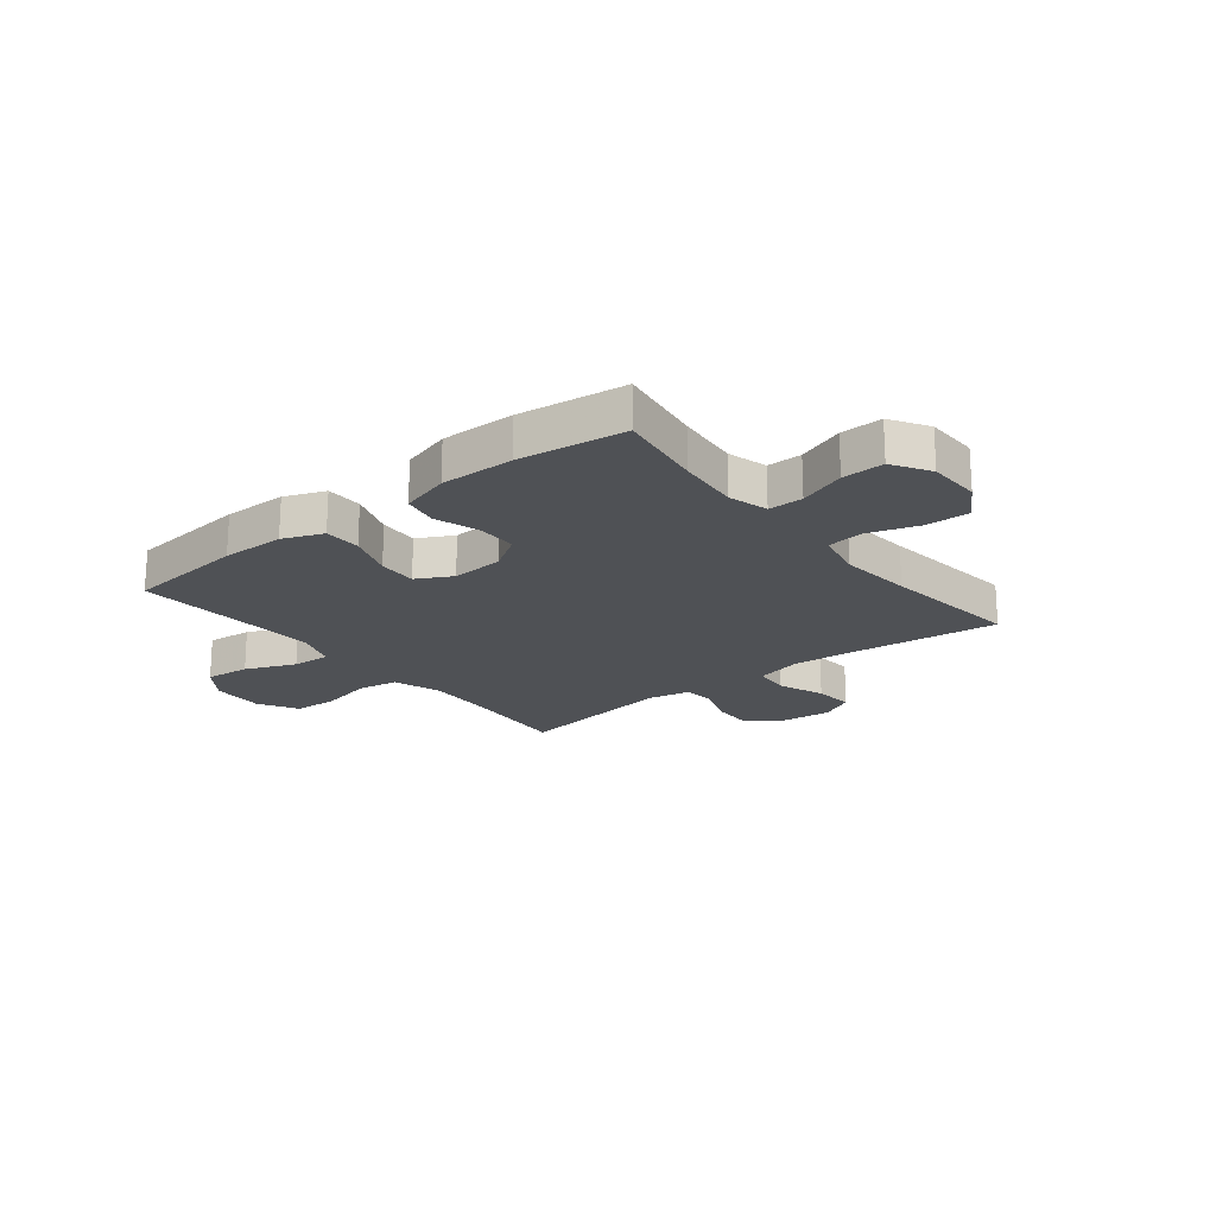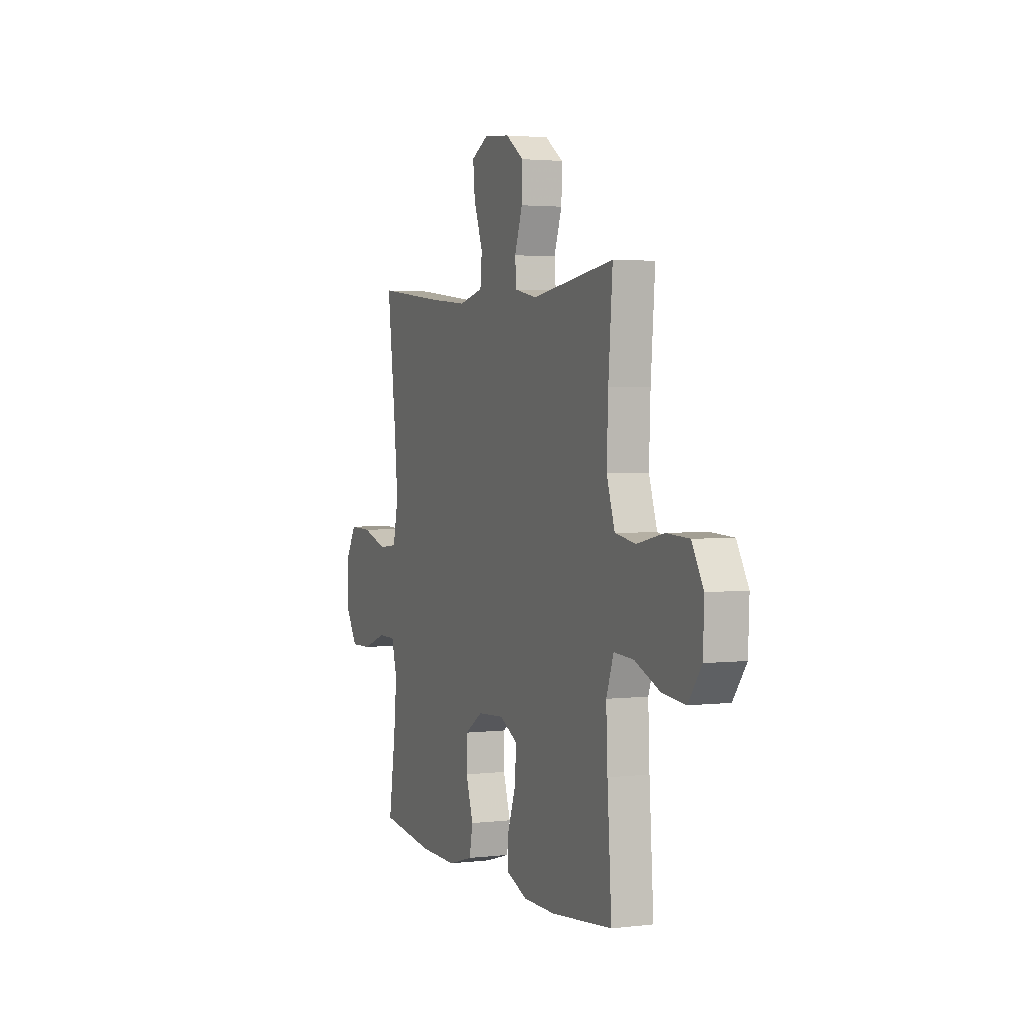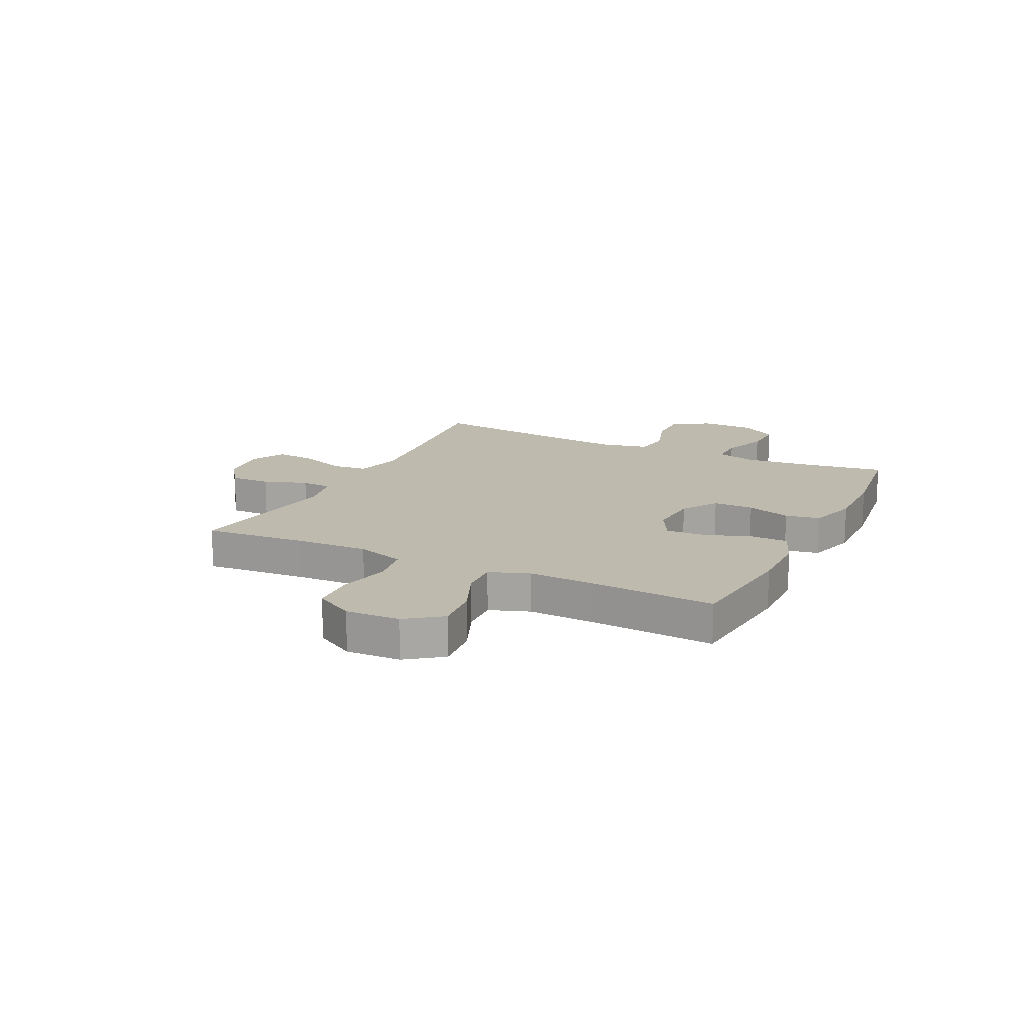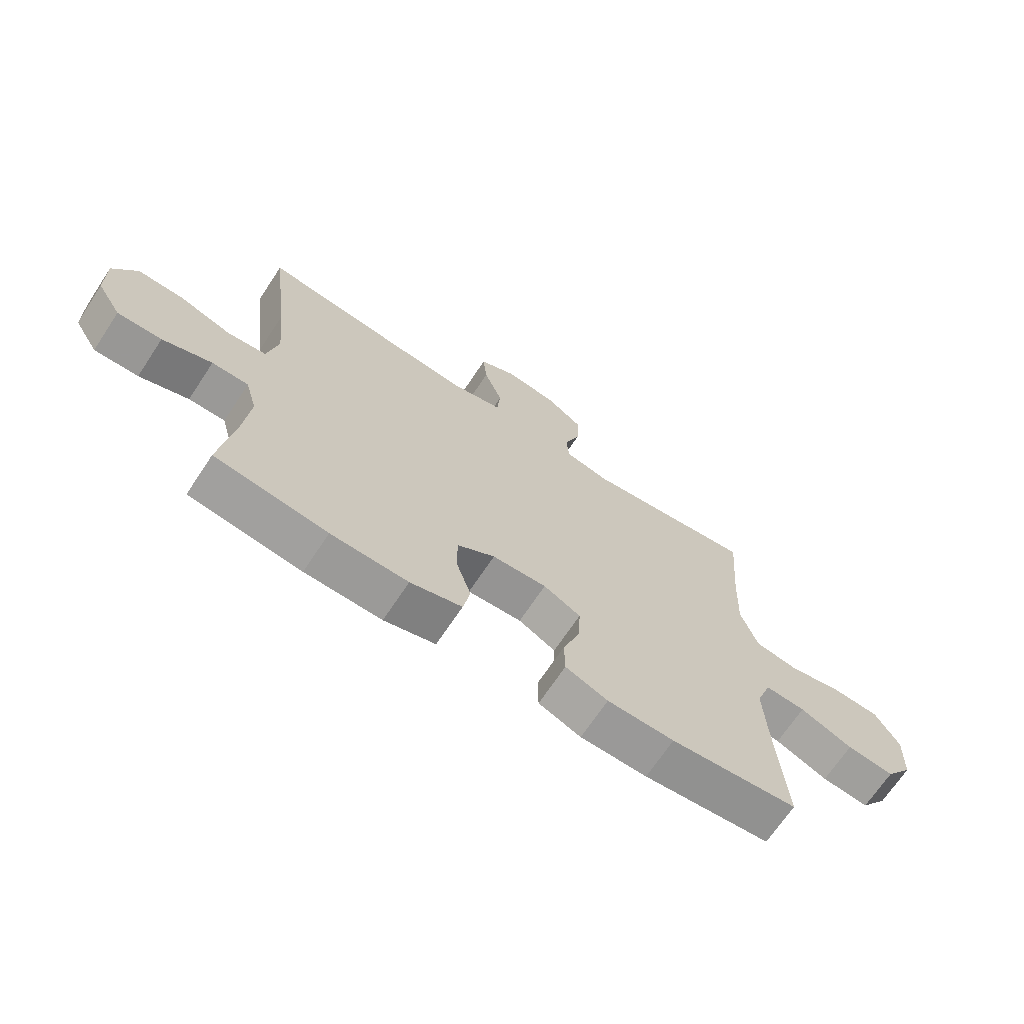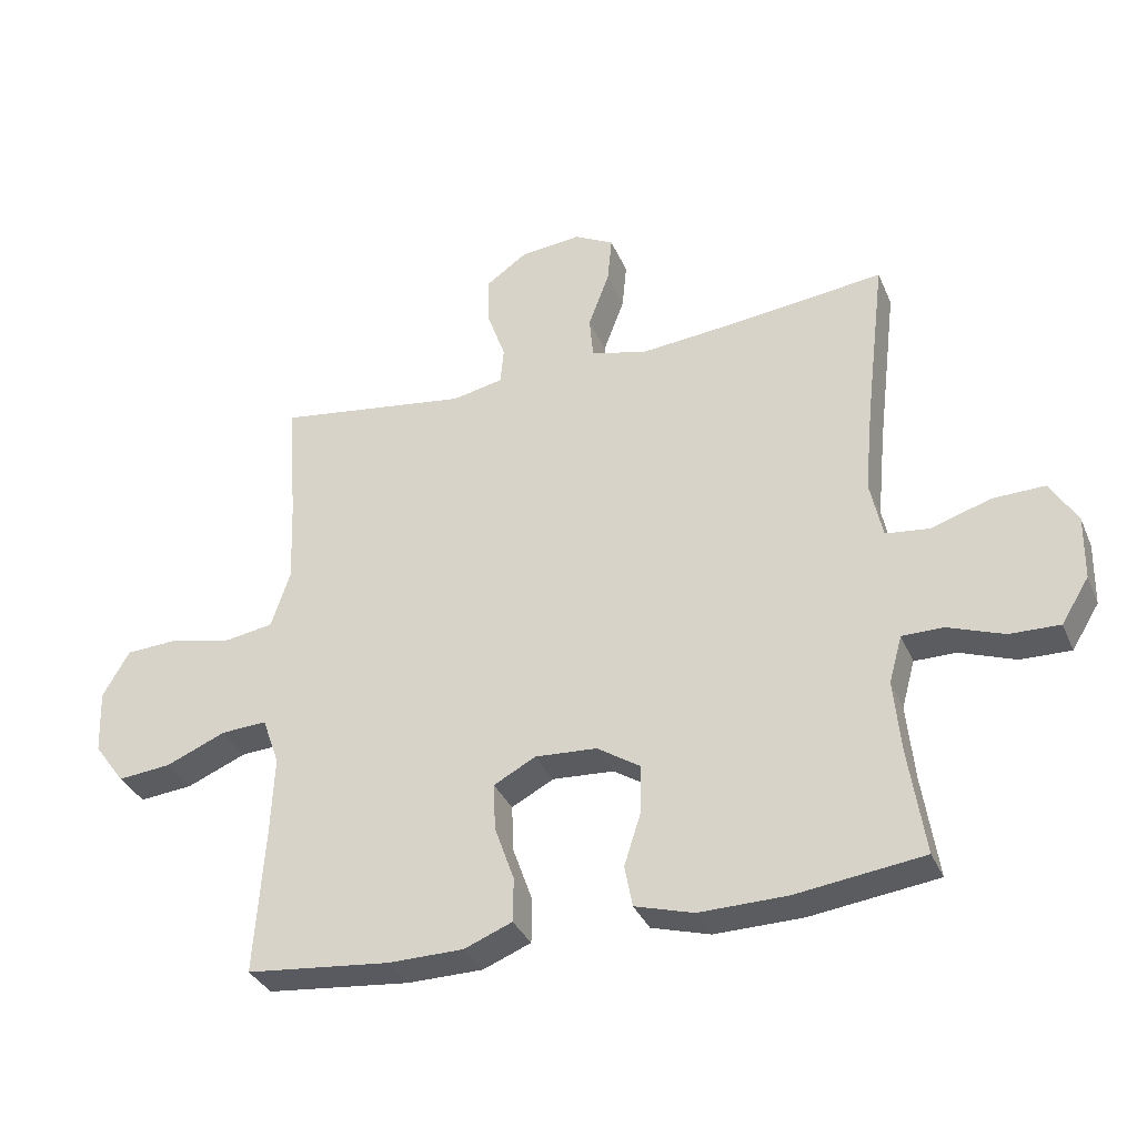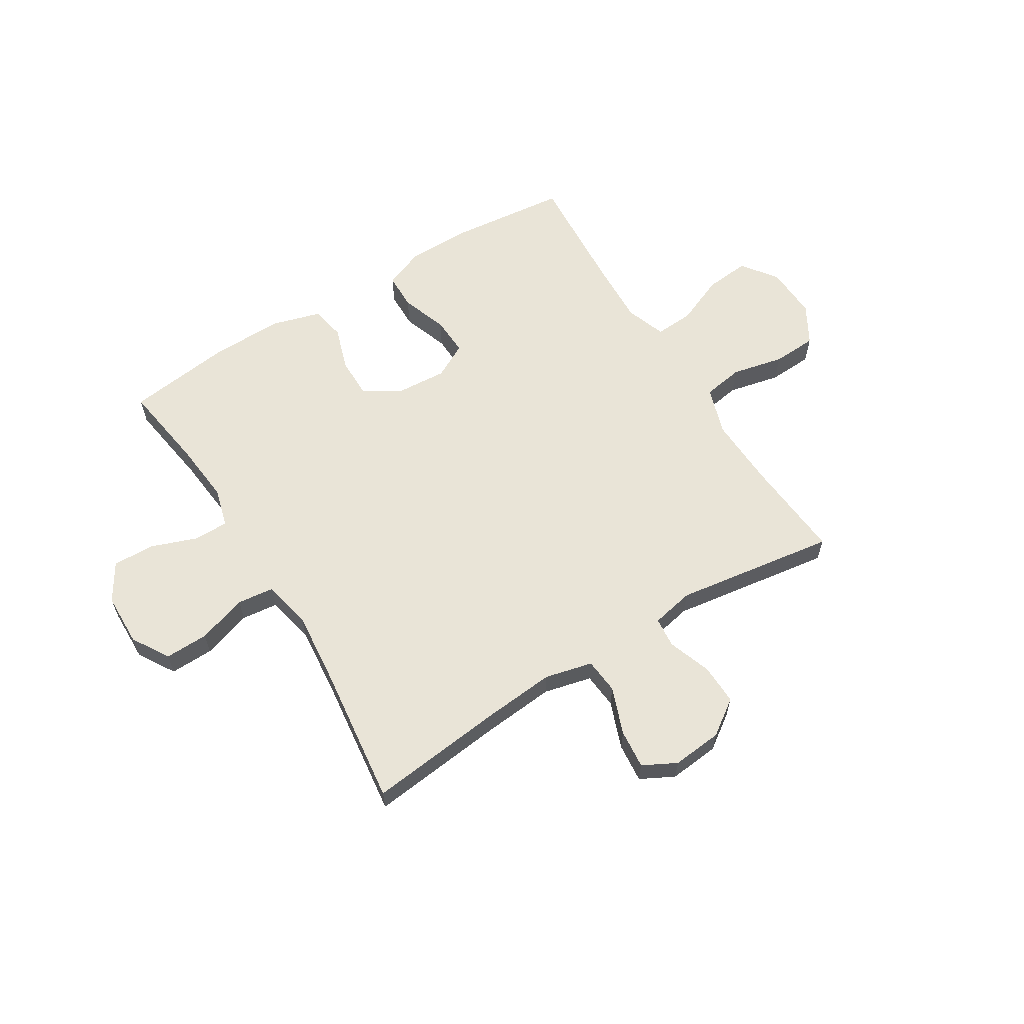
<metadata>
{"format":"obj","ext":"obj","renderer":"f3d","projection":"perspective","resolution":1024,"background":"white","views":[{"elev":-20.1,"azim":-141.5,"up":"+Y"},{"elev":2.7,"azim":67.6,"up":"+Z"},{"elev":15.6,"azim":116.0,"up":"+Y"},{"elev":-68.9,"azim":-33.5,"up":"+Z"},{"elev":-34.3,"azim":-159.0,"up":"+Z"},{"elev":61.1,"azim":-31.7,"up":"+Y"}]}
</metadata>
<code>
v 0.5 0.07 0.5
v 0.485 0.07 0.312
v 0.48 0.07 0.183
v 0.509 0.07 0.095
v 0.583 0.07 0.083
v 0.678 0.07 0.104
v 0.759 0.07 0.1
v 0.8 0.07 0.029
v 0.796 0.07 -0.069
v 0.749 0.07 -0.133
v 0.667 0.07 -0.125
v 0.576 0.07 -0.087
v 0.506 0.07 -0.083
v 0.48 0.07 -0.156
v 0.485 0.07 -0.274
v 0.5 0.07 -0.5
v 0.281 0.07 -0.523
v 0.166 0.07 -0.522
v 0.093 0.07 -0.493
v 0.092 0.07 -0.426
v 0.122 0.07 -0.341
v 0.125 0.07 -0.27
v 0.061 0.07 -0.236
v -0.033 0.07 -0.242
v -0.098 0.07 -0.284
v -0.098 0.07 -0.357
v -0.072 0.07 -0.438
v -0.084 0.07 -0.501
v -0.173 0.07 -0.527
v -0.306 0.07 -0.525
v -0.5 0.07 -0.5
v -0.476 0.07 -0.341
v -0.465 0.07 -0.228
v -0.485 0.07 -0.156
v -0.548 0.07 -0.156
v -0.633 0.07 -0.187
v -0.709 0.07 -0.189
v -0.751 0.07 -0.121
v -0.753 0.07 -0.024
v -0.712 0.07 0.044
v -0.632 0.07 0.042
v -0.542 0.07 0.013
v -0.475 0.07 0.021
v -0.456 0.07 0.11
v -0.469 0.07 0.244
v -0.5 0.07 0.5
v -0.252 0.07 0.472
v -0.119 0.07 0.46
v -0.032 0.07 0.481
v -0.026 0.07 0.546
v -0.058 0.07 0.632
v -0.065 0.07 0.704
v -0.004 0.07 0.736
v 0.088 0.07 0.727
v 0.152 0.07 0.682
v 0.15 0.07 0.608
v 0.122 0.07 0.529
v 0.127 0.07 0.473
v 0.205 0.07 0.457
v 0.5 0 0.5
v 0.485 0 0.312
v 0.48 0 0.183
v 0.509 0 0.095
v 0.583 0 0.083
v 0.678 0 0.104
v 0.759 0 0.1
v 0.8 0 0.029
v 0.796 0 -0.069
v 0.749 0 -0.133
v 0.667 0 -0.125
v 0.576 0 -0.087
v 0.506 0 -0.083
v 0.48 0 -0.156
v 0.485 0 -0.274
v 0.5 0 -0.5
v 0.281 0 -0.523
v 0.166 0 -0.522
v 0.093 0 -0.493
v 0.092 0 -0.426
v 0.122 0 -0.341
v 0.125 0 -0.27
v 0.061 0 -0.236
v -0.033 0 -0.242
v -0.098 0 -0.284
v -0.098 0 -0.357
v -0.072 0 -0.438
v -0.084 0 -0.501
v -0.173 0 -0.527
v -0.306 0 -0.525
v -0.5 0 -0.5
v -0.476 0 -0.341
v -0.465 0 -0.228
v -0.485 0 -0.156
v -0.548 0 -0.156
v -0.633 0 -0.187
v -0.709 0 -0.189
v -0.751 0 -0.121
v -0.753 0 -0.024
v -0.712 0 0.044
v -0.632 0 0.042
v -0.542 0 0.013
v -0.475 0 0.021
v -0.456 0 0.11
v -0.469 0 0.244
v -0.5 0 0.5
v -0.252 0 0.472
v -0.119 0 0.46
v -0.032 0 0.481
v -0.026 0 0.546
v -0.058 0 0.632
v -0.065 0 0.704
v -0.004 0 0.736
v 0.088 0 0.727
v 0.152 0 0.682
v 0.15 0 0.608
v 0.122 0 0.529
v 0.127 0 0.473
v 0.205 0 0.457
f 54 55 56 57
f 54 57 58
f 53 54 58
f 50 51 52 53
f 49 50 53 58
f 48 49 58 59
f 45 46 47
f 44 45 47 48
f 43 44 48 59
f 39 40 41 42
f 39 42 43
f 38 39 43
f 35 36 37 38
f 34 35 38 43
f 33 34 43 59
f 29 30 31 32
f 26 27 28 29
f 25 26 29 32
f 24 25 32 33
f 18 19 20 21
f 18 21 22
f 15 16 17 18
f 14 15 18 22
f 13 14 22 23
f 9 10 11 12
f 9 12 13
f 8 9 13
f 5 6 7 8
f 4 5 8 13
f 3 4 13 23
f 33 59 1 2
f 23 24 33
f 2 3 23 33
f 116 115 114 113
f 117 116 113
f 117 113 112
f 112 111 110 109
f 117 112 109 108
f 118 117 108 107
f 106 105 104
f 107 106 104 103
f 118 107 103 102
f 101 100 99 98
f 102 101 98
f 102 98 97
f 97 96 95 94
f 102 97 94 93
f 118 102 93 92
f 91 90 89 88
f 88 87 86 85
f 91 88 85 84
f 92 91 84 83
f 80 79 78 77
f 81 80 77
f 77 76 75 74
f 81 77 74 73
f 82 81 73 72
f 71 70 69 68
f 72 71 68
f 72 68 67
f 67 66 65 64
f 72 67 64 63
f 82 72 63 62
f 61 60 118 92
f 92 83 82
f 92 82 62 61
f 1 60 61 2
f 2 61 62 3
f 3 62 63 4
f 4 63 64 5
f 5 64 65 6
f 6 65 66 7
f 7 66 67 8
f 8 67 68 9
f 9 68 69 10
f 10 69 70 11
f 11 70 71 12
f 12 71 72 13
f 13 72 73 14
f 14 73 74 15
f 15 74 75 16
f 16 75 76 17
f 17 76 77 18
f 18 77 78 19
f 19 78 79 20
f 20 79 80 21
f 21 80 81 22
f 22 81 82 23
f 23 82 83 24
f 24 83 84 25
f 25 84 85 26
f 26 85 86 27
f 27 86 87 28
f 28 87 88 29
f 29 88 89 30
f 30 89 90 31
f 31 90 91 32
f 32 91 92 33
f 33 92 93 34
f 34 93 94 35
f 35 94 95 36
f 36 95 96 37
f 37 96 97 38
f 38 97 98 39
f 39 98 99 40
f 40 99 100 41
f 41 100 101 42
f 42 101 102 43
f 43 102 103 44
f 44 103 104 45
f 45 104 105 46
f 46 105 106 47
f 47 106 107 48
f 48 107 108 49
f 49 108 109 50
f 50 109 110 51
f 51 110 111 52
f 52 111 112 53
f 53 112 113 54
f 54 113 114 55
f 55 114 115 56
f 56 115 116 57
f 57 116 117 58
f 58 117 118 59
f 59 118 60 1

</code>
